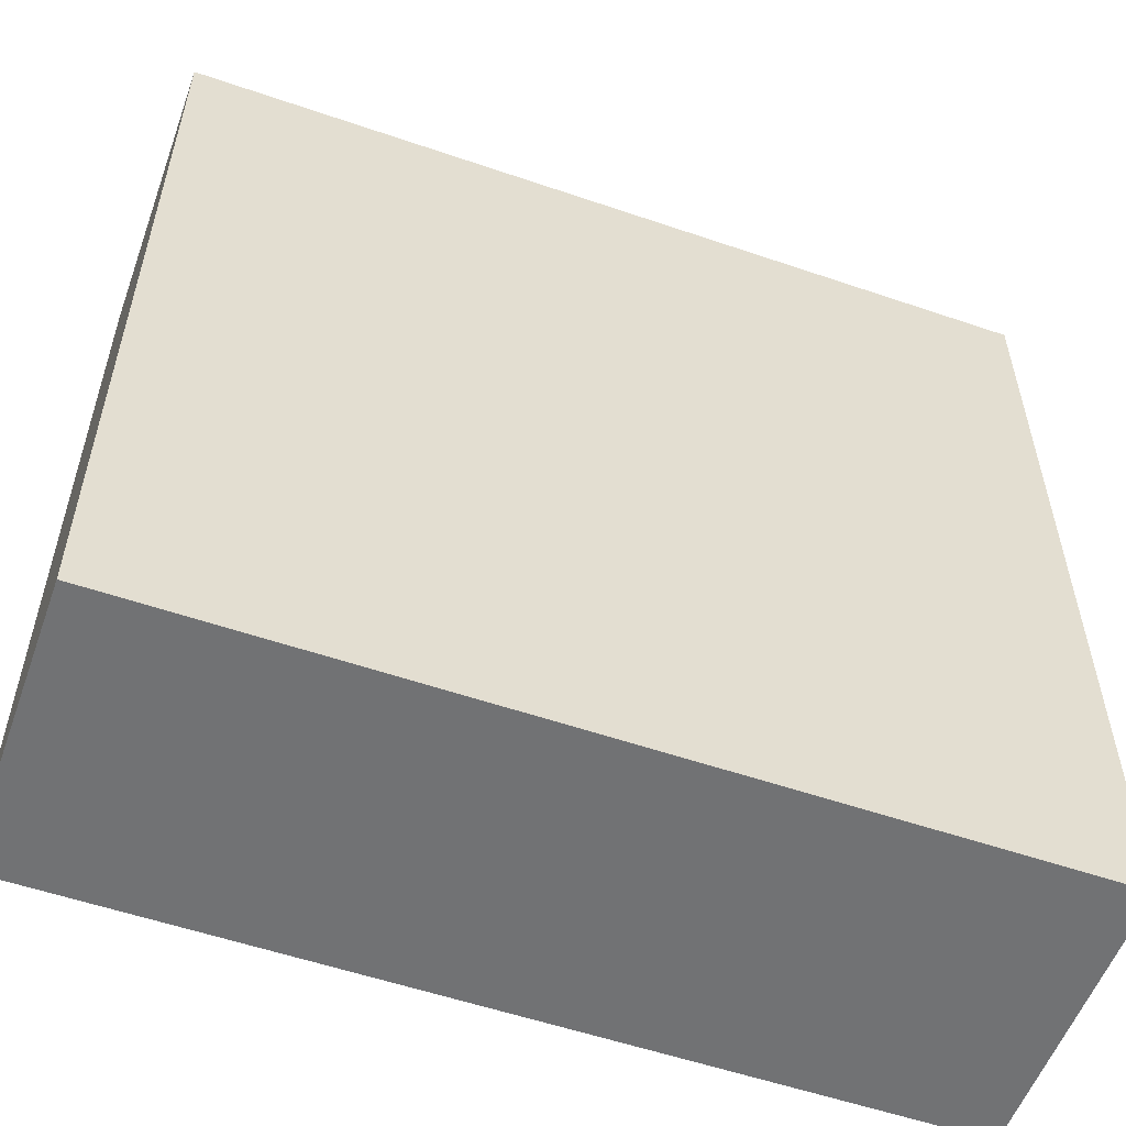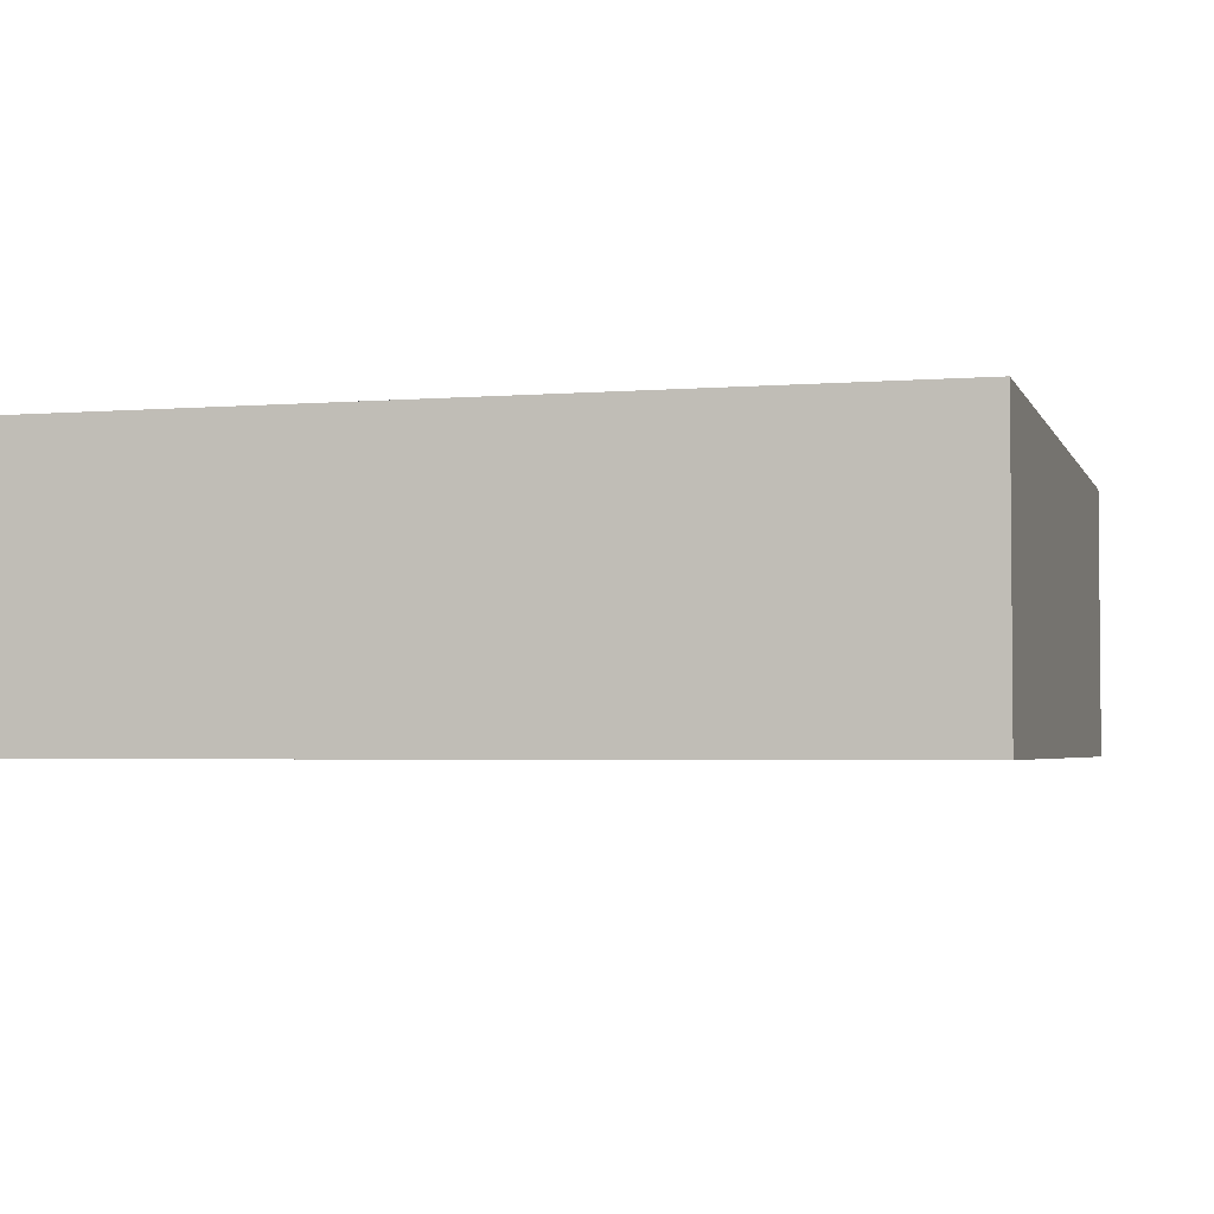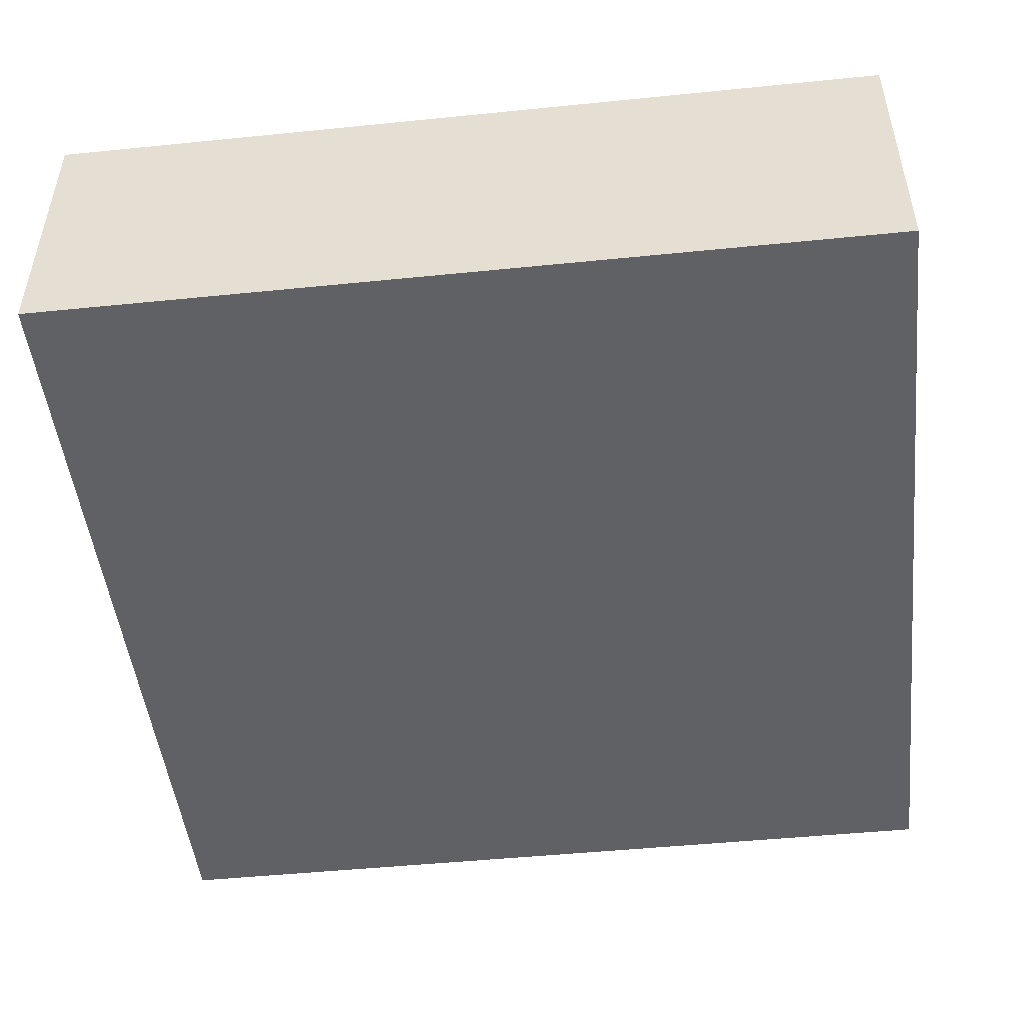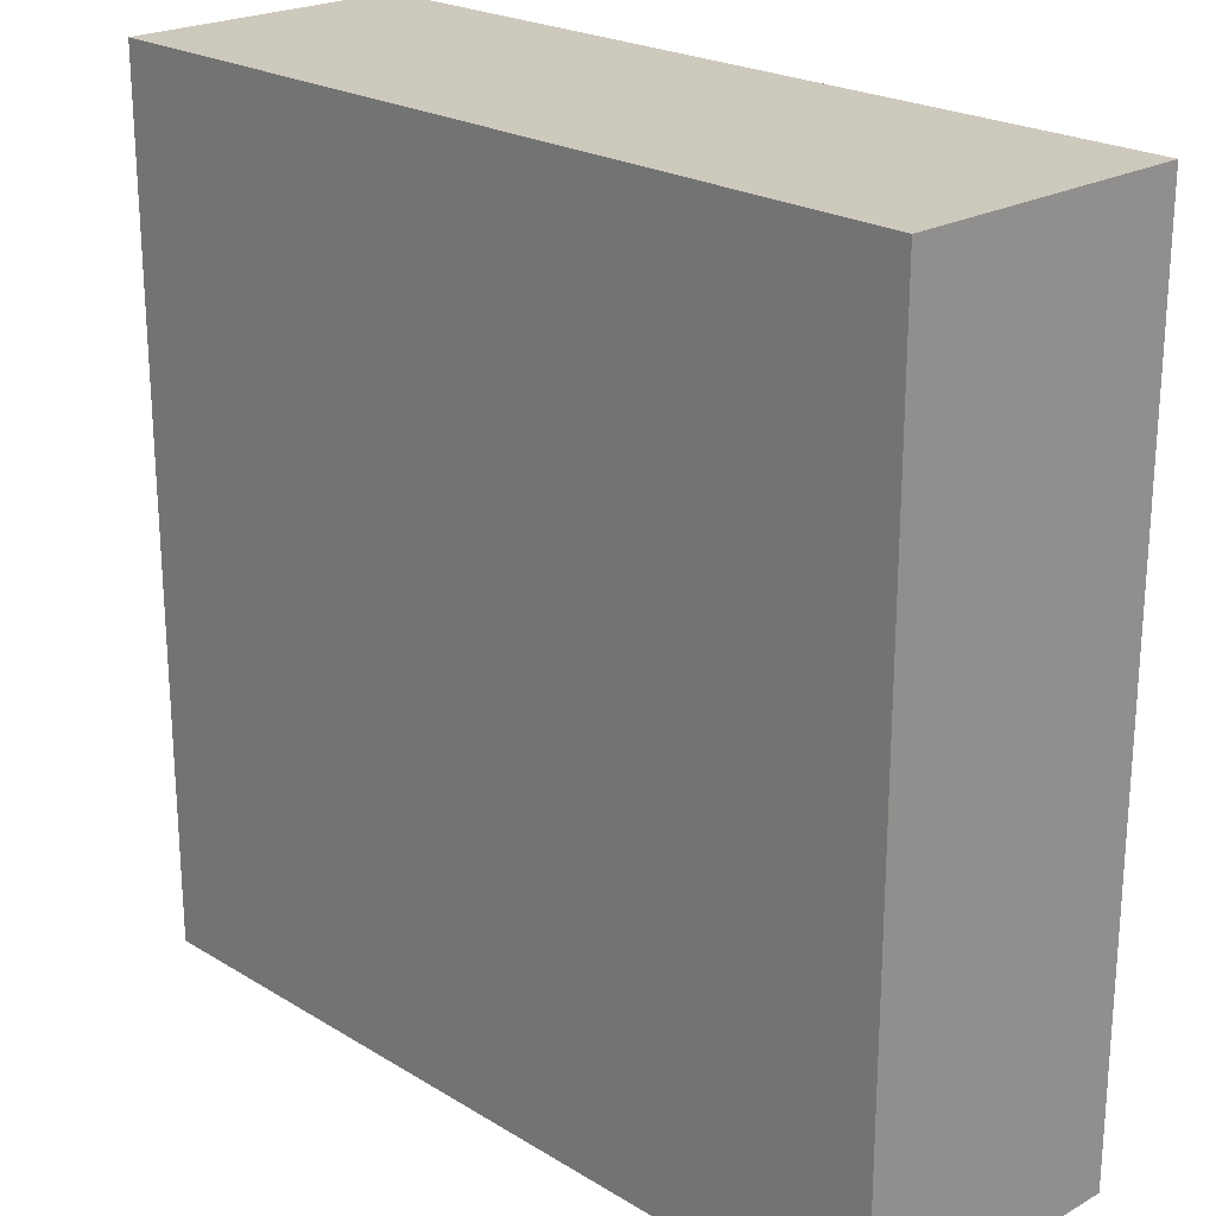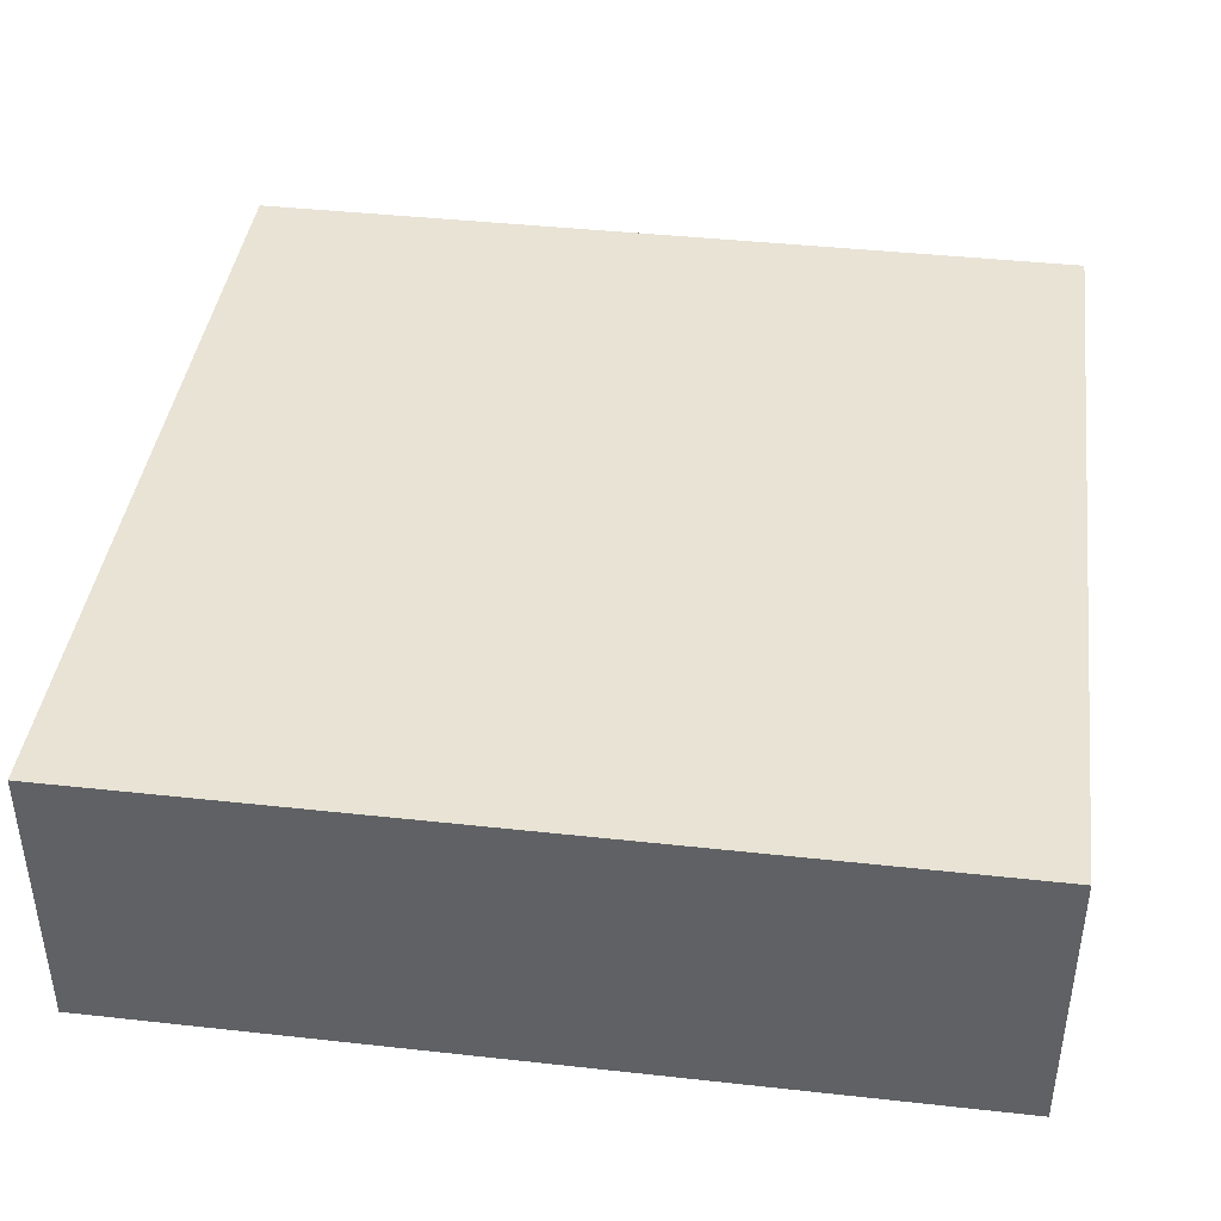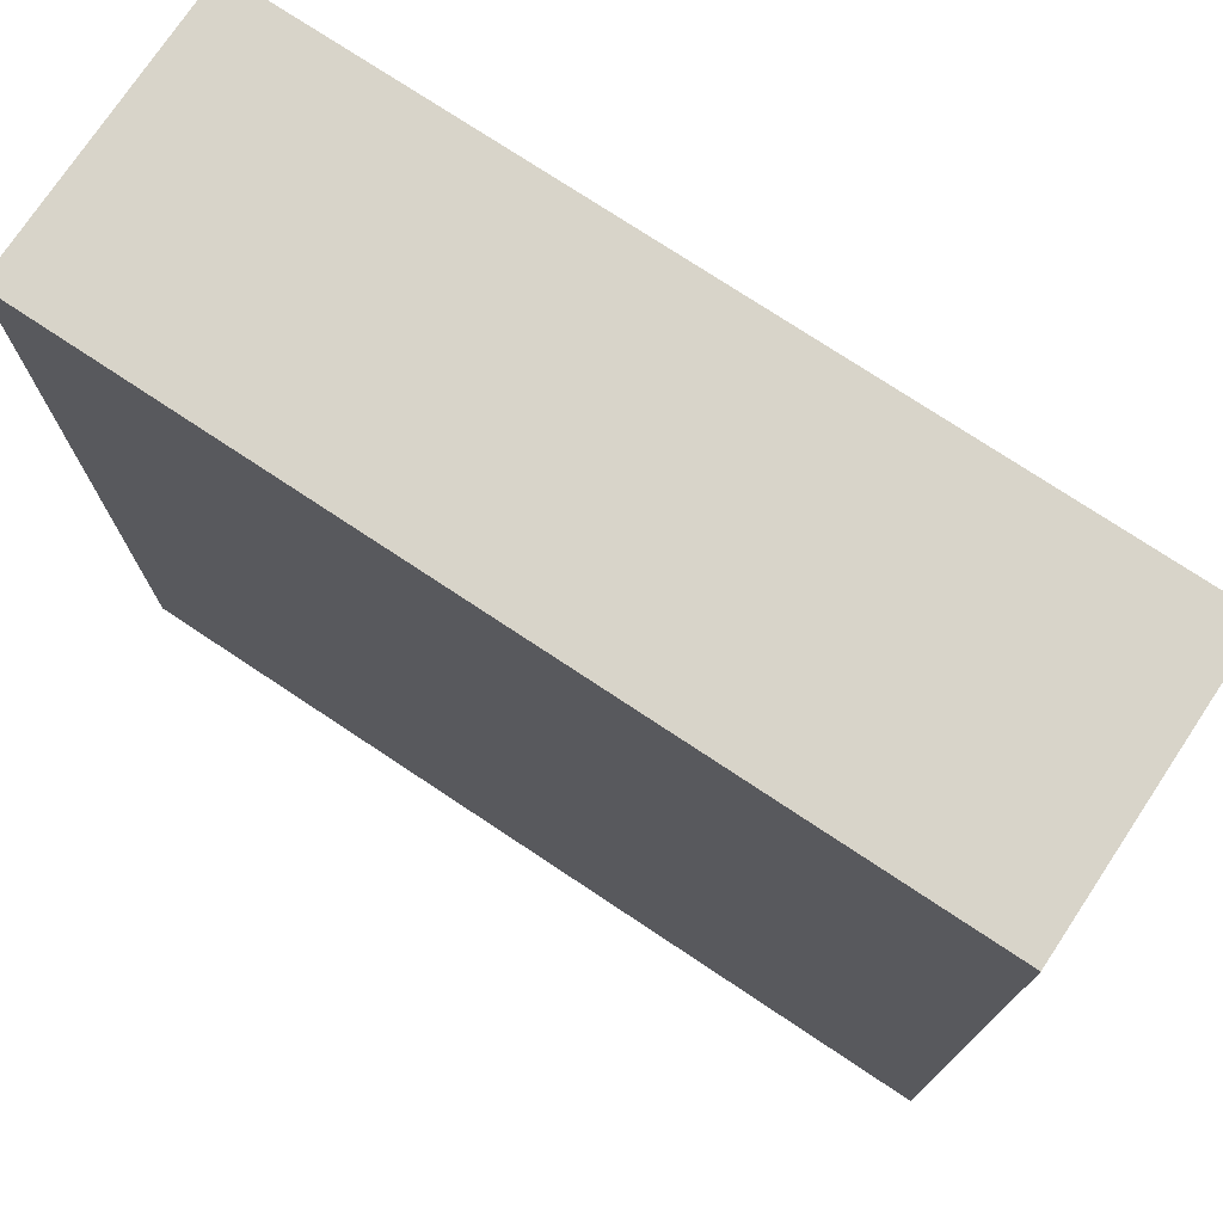
<metadata>
{"format":"obj","ext":"obj","renderer":"f3d","projection":"perspective","resolution":1024,"background":"white","views":[{"elev":-55.6,"azim":160.2,"up":"+Z"},{"elev":-3.2,"azim":-164.7,"up":"+Y"},{"elev":-48.7,"azim":6.4,"up":"+Y"},{"elev":22.6,"azim":46.1,"up":"+Z"},{"elev":41.3,"azim":-172.4,"up":"+Y"},{"elev":75.0,"azim":-146.4,"up":"+Z"}]}
</metadata>
<code>
g default
v -1.5 -0.5 1.5
v -1.5 -0.5 1.5
v 1.5 -0.5 1.5
v -1.5 0.5 1.5
v 1.5 0.5 1.5
v -1.5 0.5 -1.5
v 1.5 0.5 -1.5
v -1.5 -0.5 -1.5
v -1.5 -0.5 -1.5
v 1.5 -0.5 -1.5
g pCube1
f 4 5 7 6
f 5 4 2 3
f 9 2 1 8
f 10 3 2 9
f 7 5 3 10
f 7 10 9 6
f 4 6 8 1

</code>
